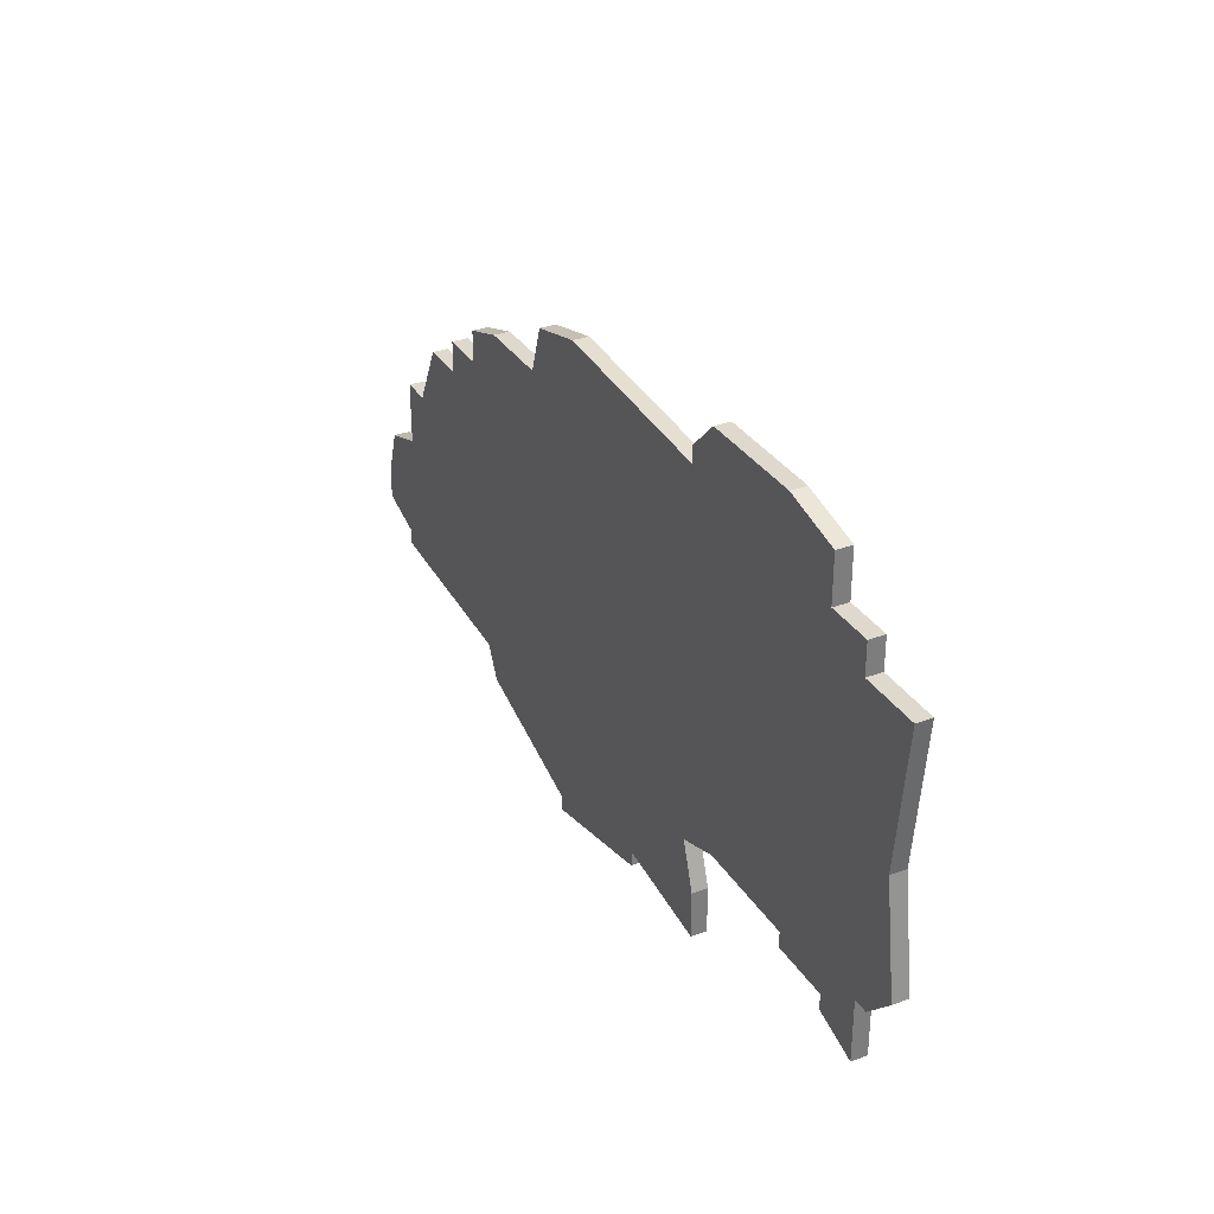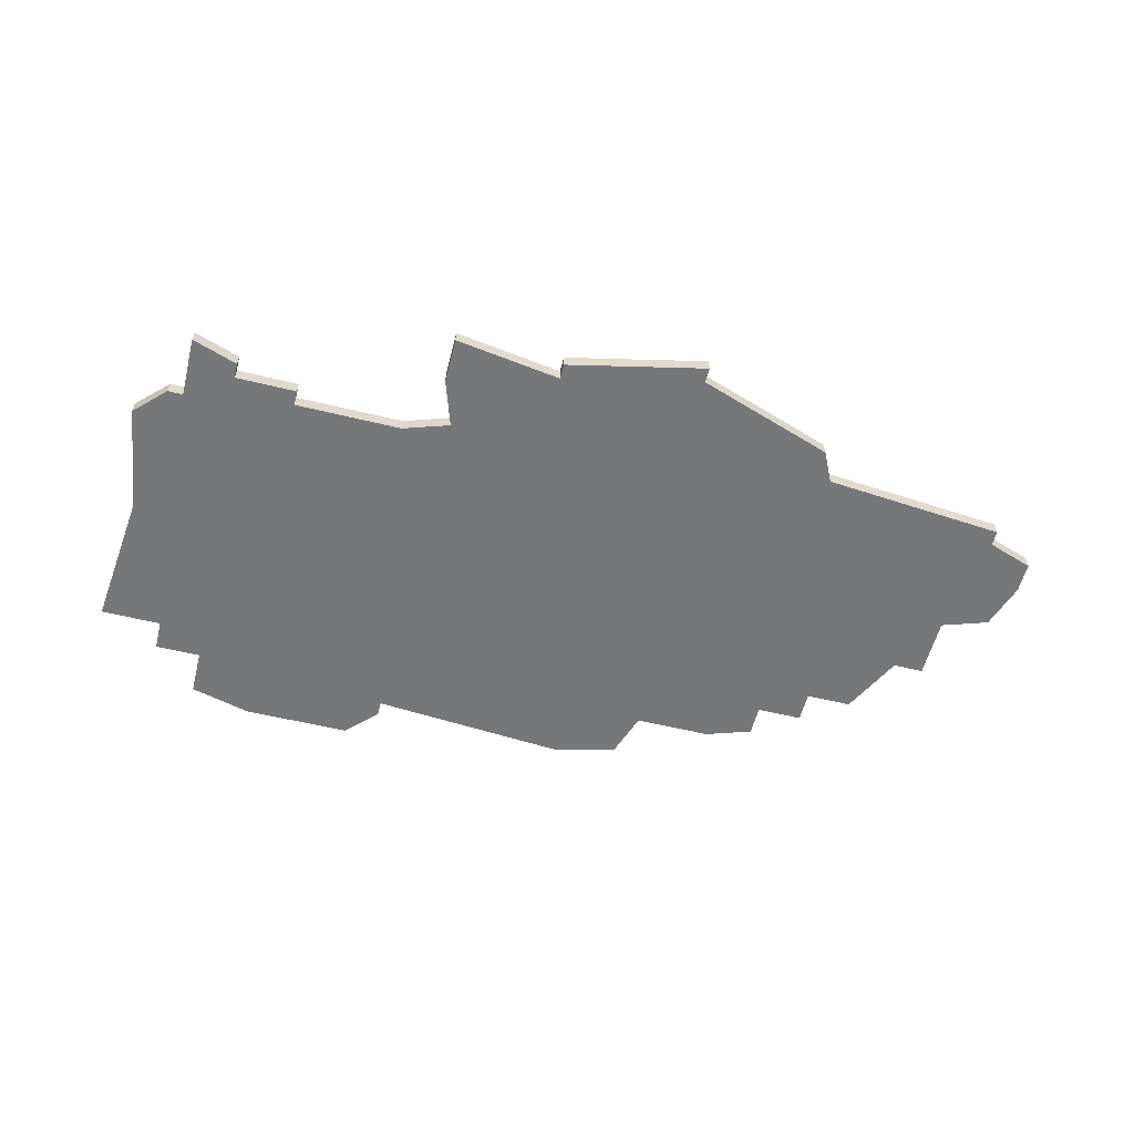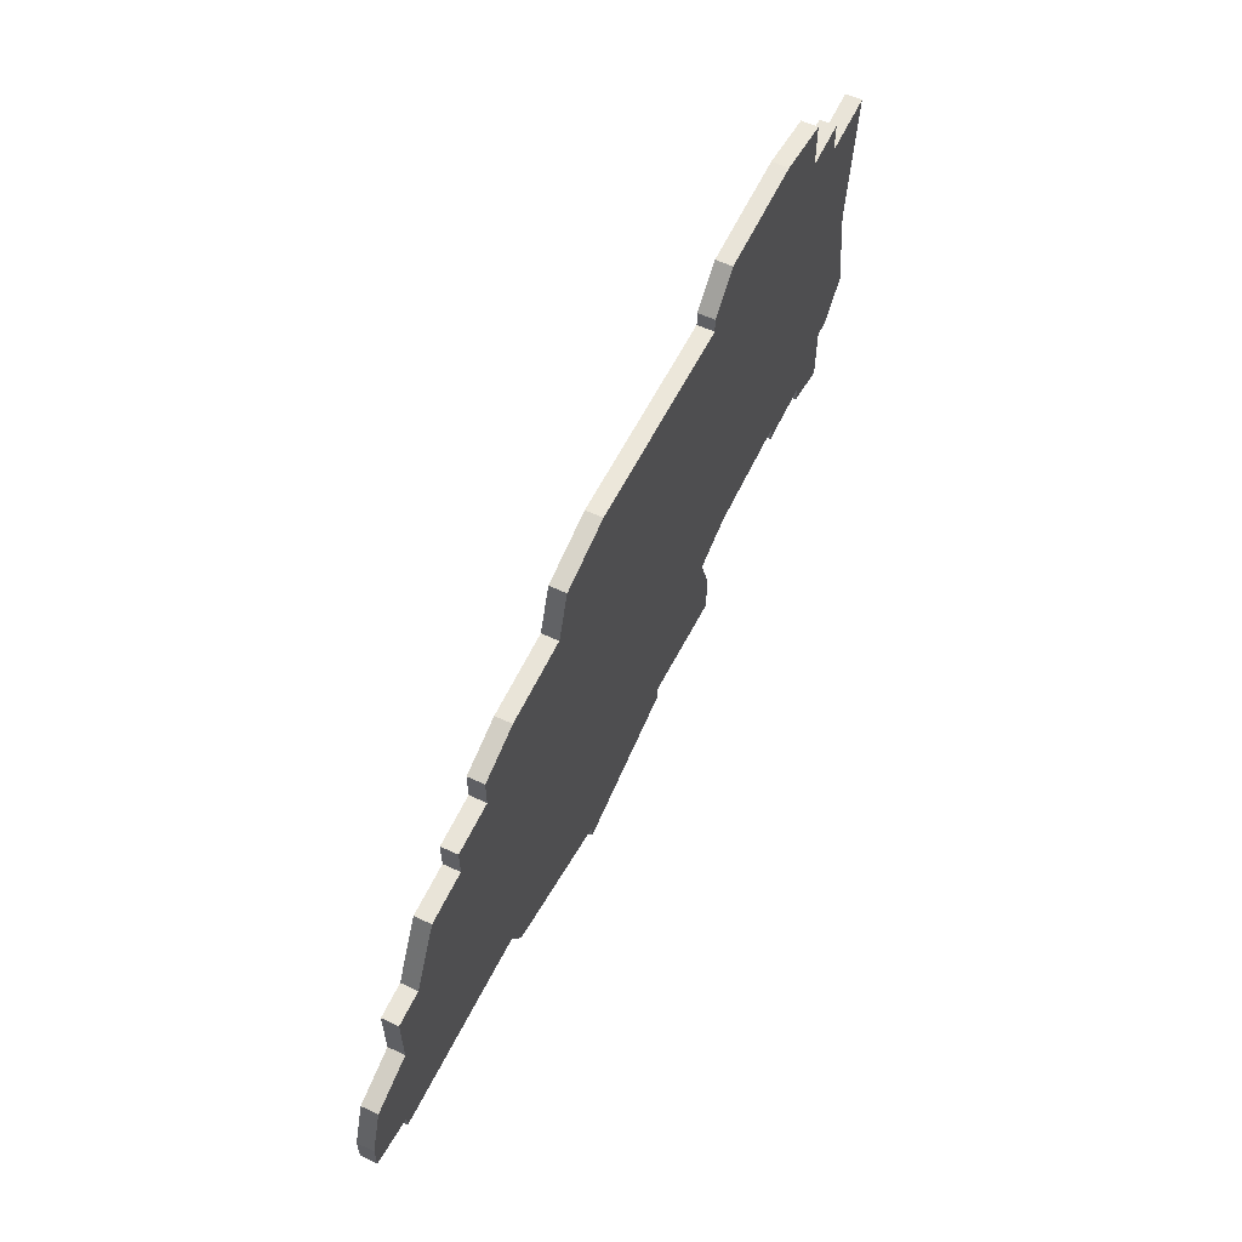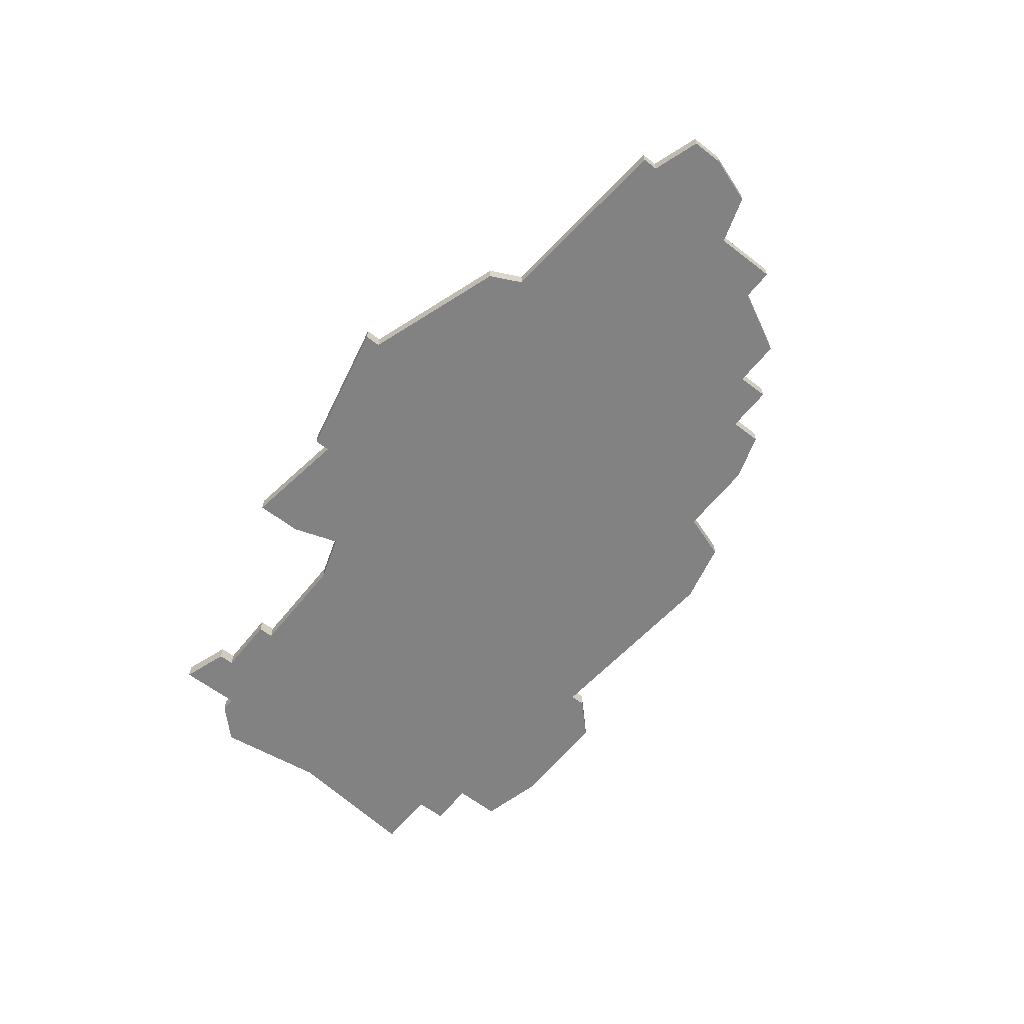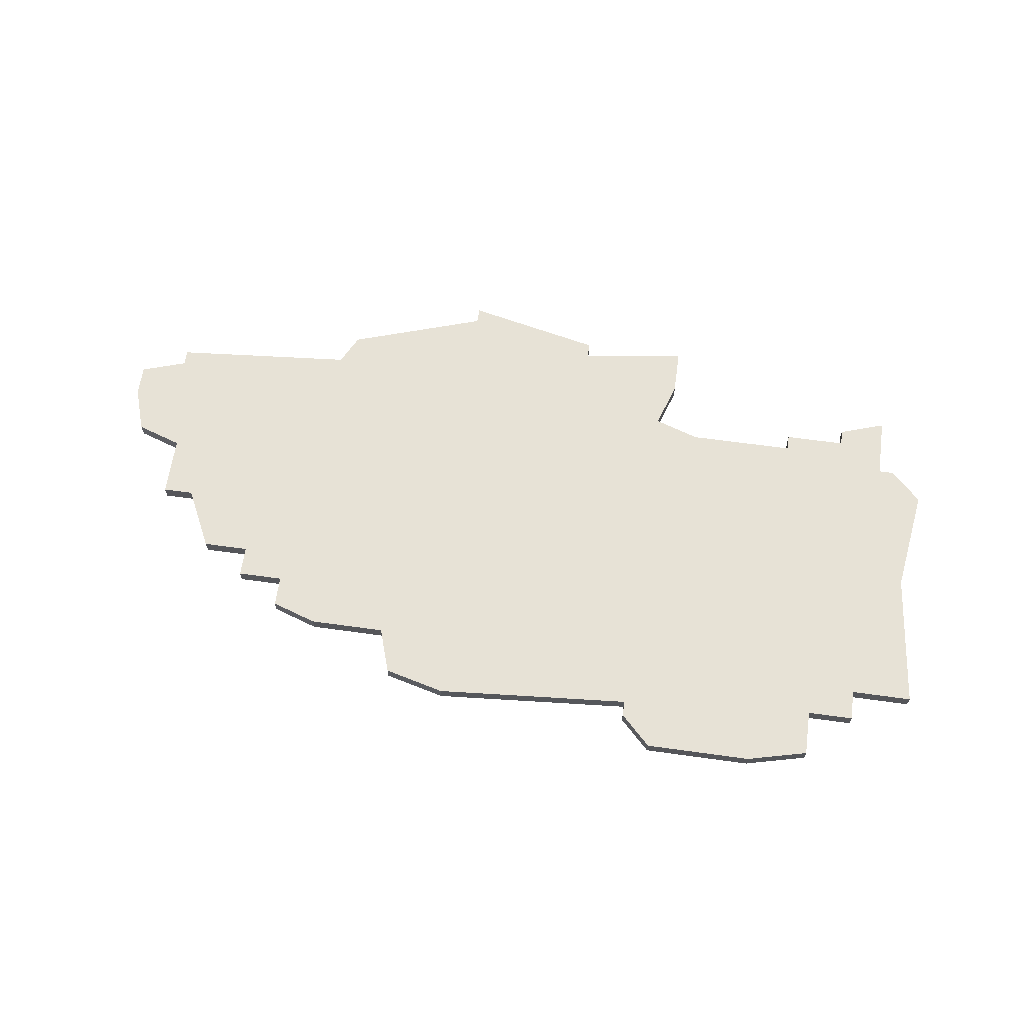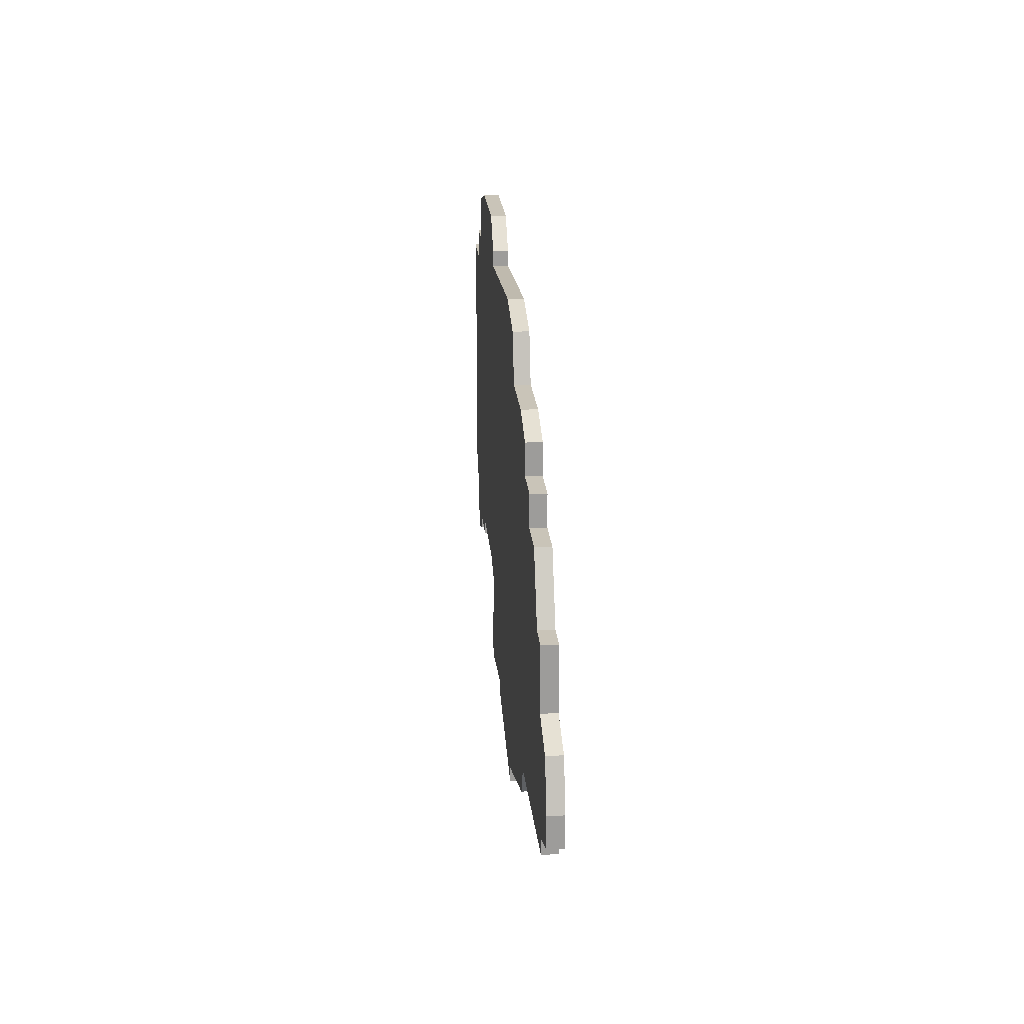
<metadata>
{"format":"obj","ext":"obj","renderer":"f3d","projection":"perspective","resolution":1024,"background":"white","views":[{"elev":32.2,"azim":-117.2,"up":"+Y"},{"elev":-57.1,"azim":-14.2,"up":"+Z"},{"elev":60.1,"azim":115.4,"up":"+Y"},{"elev":-60.7,"azim":51.7,"up":"+Z"},{"elev":63.6,"azim":-172.0,"up":"+Z"},{"elev":20.1,"azim":85.6,"up":"+Y"}]}
</metadata>
<code>
v 1967 -1623 0
v 1963 -1624 0
v 1963 -1627 0
v 1960 -1627 0
v 1960 -1629 0
v 1956 -1629 0
v 1957 -1638 0
v 1956 -1645 0
v 1958 -1647 0
v 1959 -1647 0
v 1959 -1651 0
v 1962 -1650 0
v 1962 -1649 0
v 1966 -1649 0
v 1966 -1648 0
v 1973 -1648 0
v 1976 -1649 0
v 1975 -1652 0
v 1975 -1655 0
v 1982 -1654 0
v 1982 -1655 0
v 1991 -1657 0
v 1991 -1656 0
v 2000 -1653 0
v 2001 -1651 0
v 2013 -1650 0
v 2013 -1649 0
v 2016 -1648 0
v 2016 -1646 0
v 2015 -1643 0
v 2012 -1642 0
v 2012 -1638 0
v 2010 -1638 0
v 2008 -1634 0
v 2005 -1634 0
v 2005 -1632 0
v 2002 -1632 0
v 2002 -1630 0
v 1999 -1629 0
v 1994 -1629 0
v 1993 -1626 0
v 1989 -1625 0
v 1976 -1626 0
v 1976 -1625 0
v 1974 -1623 0
v 1967 -1623 1
v 1963 -1624 1
v 1963 -1627 1
v 1960 -1627 1
v 1960 -1629 1
v 1956 -1629 1
v 1957 -1638 1
v 1956 -1645 1
v 1958 -1647 1
v 1959 -1647 1
v 1959 -1651 1
v 1962 -1650 1
v 1962 -1649 1
v 1966 -1649 1
v 1966 -1648 1
v 1973 -1648 1
v 1976 -1649 1
v 1975 -1652 1
v 1975 -1655 1
v 1982 -1654 1
v 1982 -1655 1
v 1991 -1657 1
v 1991 -1656 1
v 2000 -1653 1
v 2001 -1651 1
v 2013 -1650 1
v 2013 -1649 1
v 2016 -1648 1
v 2016 -1646 1
v 2015 -1643 1
v 2012 -1642 1
v 2012 -1638 1
v 2010 -1638 1
v 2008 -1634 1
v 2005 -1634 1
v 2005 -1632 1
v 2002 -1632 1
v 2002 -1630 1
v 1999 -1629 1
v 1994 -1629 1
v 1993 -1626 1
v 1989 -1625 1
v 1976 -1626 1
v 1976 -1625 1
v 1974 -1623 1
f 2 1 45
f 5 4 3
f 7 6 5
f 9 8 7
f 12 11 10
f 15 14 13
f 19 18 17
f 22 21 20
f 25 24 23
f 27 26 25
f 29 28 27
f 31 30 29
f 33 32 31
f 35 34 33
f 37 36 35
f 39 38 37
f 42 41 40
f 45 44 43
f 3 2 45
f 7 5 3
f 10 9 7
f 13 12 10
f 20 19 17
f 23 22 20
f 29 27 25
f 35 33 31
f 40 39 37
f 43 42 40
f 3 45 43
f 10 7 3
f 15 13 10
f 23 20 17
f 31 29 25
f 37 35 31
f 43 40 37
f 10 3 43
f 16 15 10
f 25 23 17
f 37 31 25
f 10 43 37
f 25 17 16
f 16 10 37
f 37 25 16
f 90 46 47
f 48 49 50
f 50 51 52
f 52 53 54
f 55 56 57
f 58 59 60
f 62 63 64
f 65 66 67
f 68 69 70
f 70 71 72
f 72 73 74
f 74 75 76
f 76 77 78
f 78 79 80
f 80 81 82
f 82 83 84
f 85 86 87
f 88 89 90
f 90 47 48
f 48 50 52
f 52 54 55
f 55 57 58
f 62 64 65
f 65 67 68
f 70 72 74
f 76 78 80
f 82 84 85
f 85 87 88
f 88 90 48
f 48 52 55
f 55 58 60
f 62 65 68
f 70 74 76
f 76 80 82
f 82 85 88
f 88 48 55
f 55 60 61
f 62 68 70
f 70 76 82
f 82 88 55
f 61 62 70
f 82 55 61
f 61 70 82
f 47 46 2
f 2 46 1
f 48 47 3
f 3 47 2
f 49 48 4
f 4 48 3
f 50 49 5
f 5 49 4
f 51 50 6
f 6 50 5
f 52 51 7
f 7 51 6
f 53 52 8
f 8 52 7
f 54 53 9
f 9 53 8
f 55 54 10
f 10 54 9
f 56 55 11
f 11 55 10
f 57 56 12
f 12 56 11
f 58 57 13
f 13 57 12
f 59 58 14
f 14 58 13
f 60 59 15
f 15 59 14
f 61 60 16
f 16 60 15
f 62 61 17
f 17 61 16
f 63 62 18
f 18 62 17
f 64 63 19
f 19 63 18
f 65 64 20
f 20 64 19
f 66 65 21
f 21 65 20
f 67 66 22
f 22 66 21
f 68 67 23
f 23 67 22
f 69 68 24
f 24 68 23
f 70 69 25
f 25 69 24
f 71 70 26
f 26 70 25
f 72 71 27
f 27 71 26
f 73 72 28
f 28 72 27
f 74 73 29
f 29 73 28
f 75 74 30
f 30 74 29
f 76 75 31
f 31 75 30
f 77 76 32
f 32 76 31
f 78 77 33
f 33 77 32
f 79 78 34
f 34 78 33
f 80 79 35
f 35 79 34
f 81 80 36
f 36 80 35
f 82 81 37
f 37 81 36
f 83 82 38
f 38 82 37
f 84 83 39
f 39 83 38
f 85 84 40
f 40 84 39
f 86 85 41
f 41 85 40
f 87 86 42
f 42 86 41
f 88 87 43
f 43 87 42
f 89 88 44
f 44 88 43
f 46 90 1
f 1 90 45
f 90 89 45
f 45 89 44

</code>
